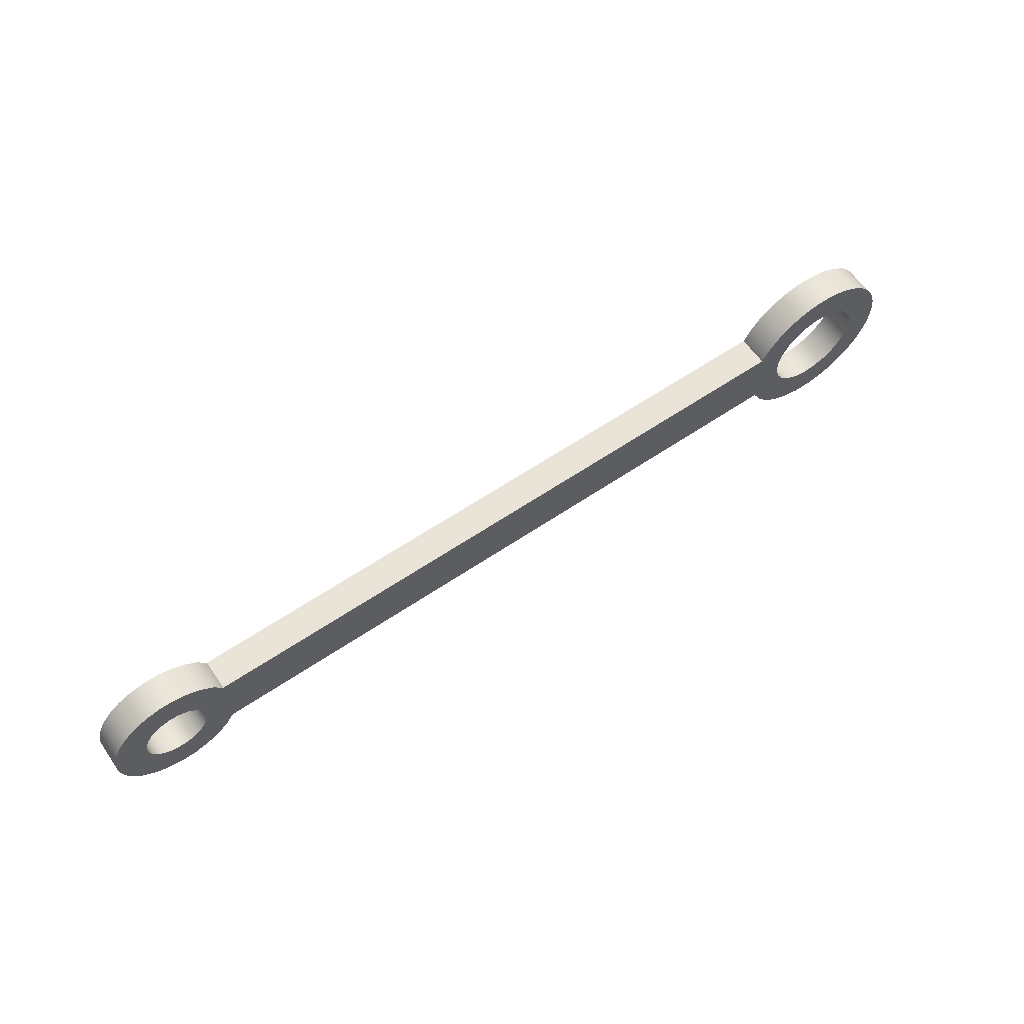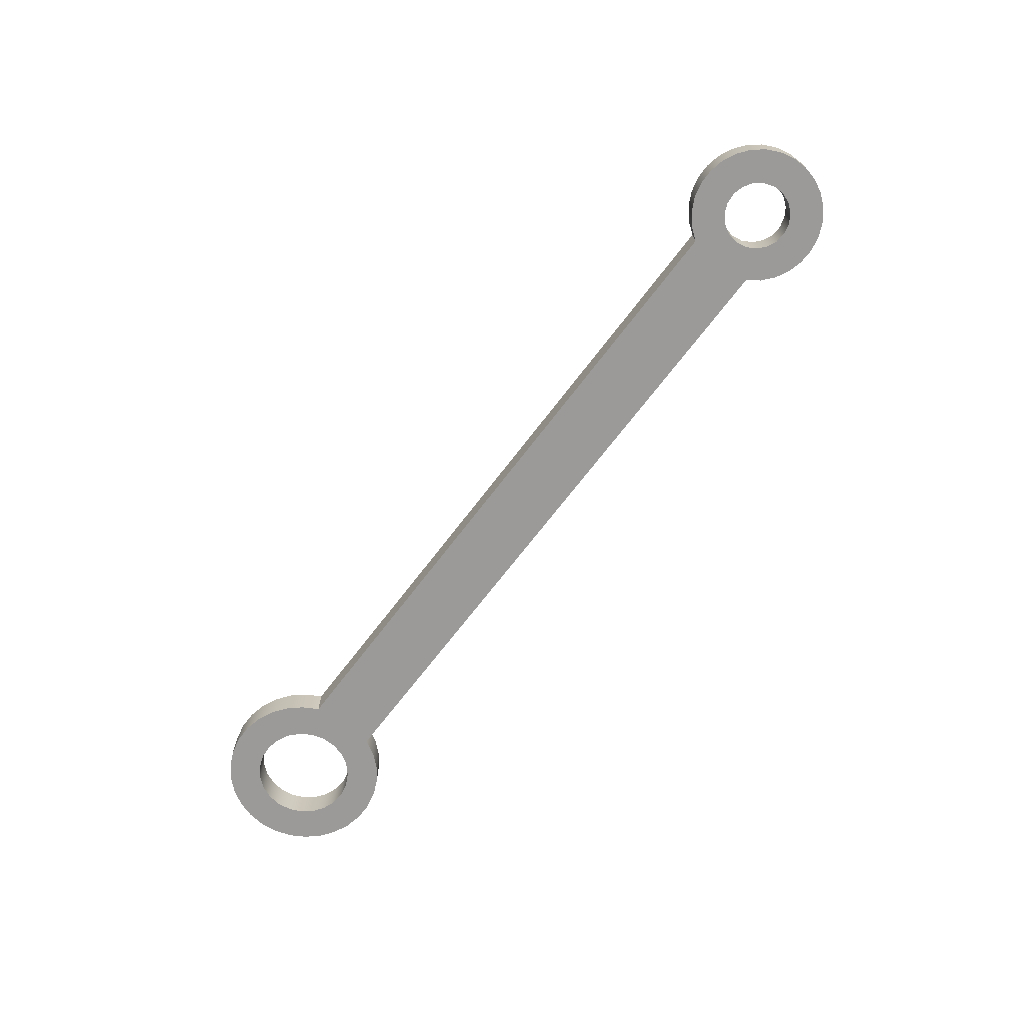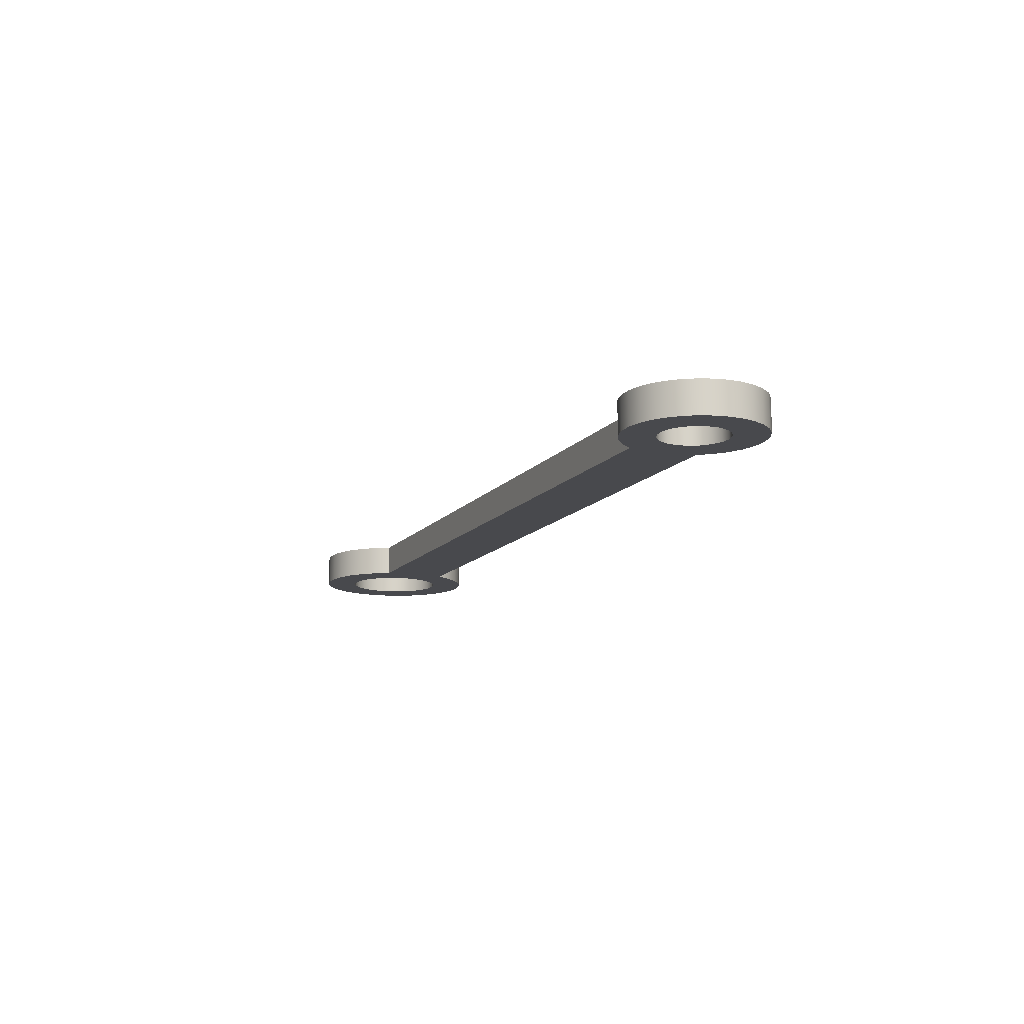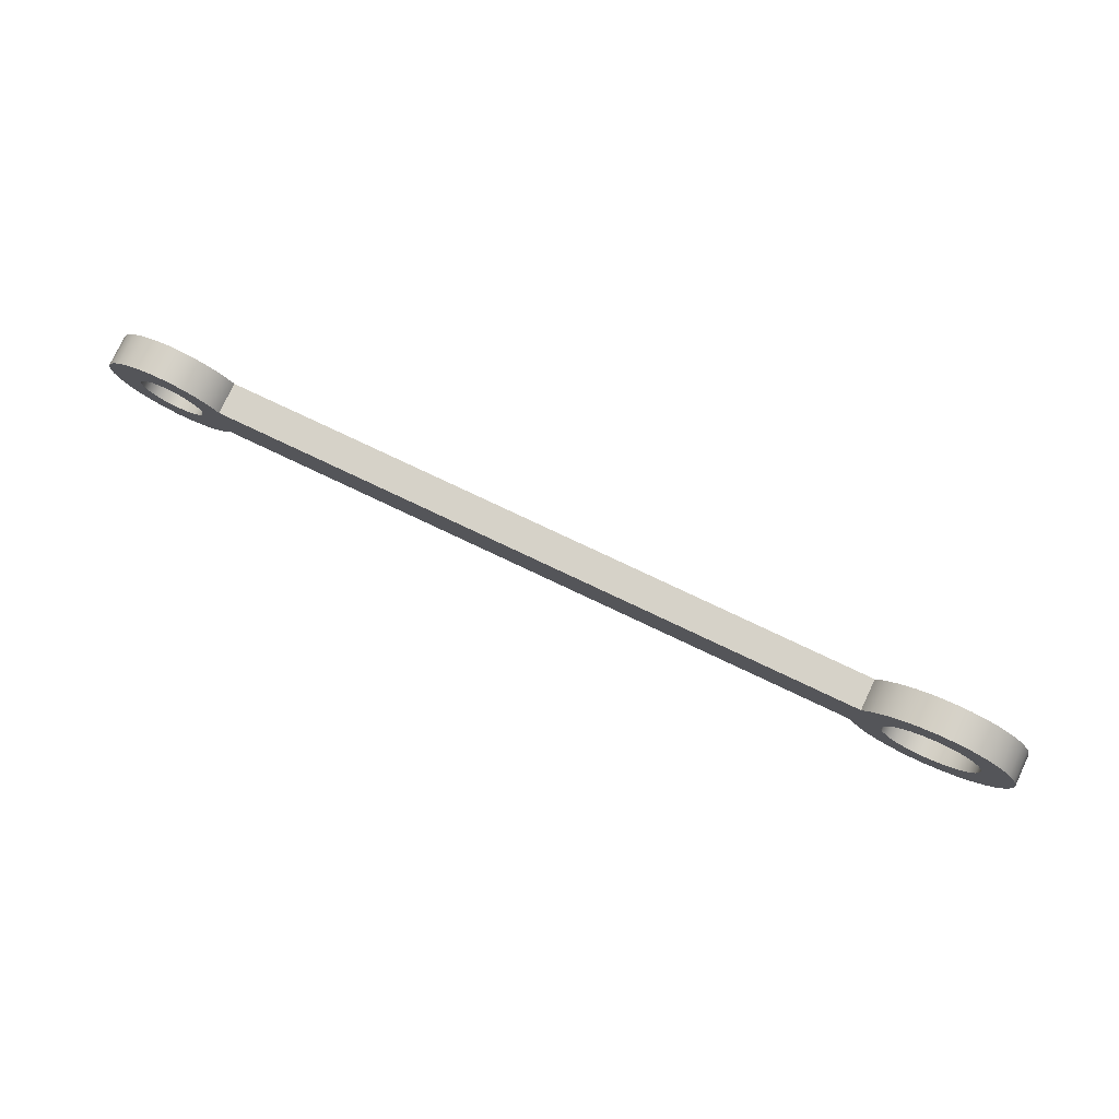
<metadata>
{"format":"obj","ext":"obj","renderer":"f3d","projection":"perspective","resolution":1024,"background":"white","views":[{"elev":61.0,"azim":145.3,"up":"+Z"},{"elev":-69.5,"azim":52.7,"up":"+Y"},{"elev":-12.5,"azim":67.2,"up":"+Y"},{"elev":78.1,"azim":-154.7,"up":"+Z"}]}
</metadata>
<code>
v -0.1594 0.006 1.151e-18
v -0.1591 0.006 0.002536
v -0.158 0.006 0.004884
v -0.1564 0.006 0.00687
v -0.1543 0.006 0.008346
v -0.1519 0.006 0.009203
v -0.1494 0.006 0.009378
v -0.1469 0.006 0.008857
v -0.1446 0.006 0.00768
v -0.1427 0.006 0.005932
v -0.1414 0.006 0.003745
v -0.1407 0.006 0.00128
v -0.1407 0.006 -0.00128
v -0.1414 0.006 -0.003745
v -0.1427 0.006 -0.005932
v -0.1446 0.006 -0.00768
v -0.1469 0.006 -0.008857
v -0.1494 0.006 -0.009378
v -0.1519 0.006 -0.009203
v -0.1543 0.006 -0.008346
v -0.1564 0.006 -0.00687
v -0.158 0.006 -0.004884
v -0.1591 0.006 -0.002536
v -0.1594 0 1.151e-18
v -0.1591 0 -0.002536
v -0.158 0 -0.004884
v -0.1564 0 -0.00687
v -0.1543 0 -0.008346
v -0.1519 0 -0.009203
v -0.1494 0 -0.009378
v -0.1469 0 -0.008857
v -0.1446 0 -0.00768
v -0.1427 0 -0.005932
v -0.1414 0 -0.003745
v -0.1407 0 -0.00128
v -0.1407 0 0.00128
v -0.1414 0 0.003745
v -0.1427 0 0.005932
v -0.1446 0 0.00768
v -0.1469 0 0.008857
v -0.1494 0 0.009378
v -0.1519 0 0.009203
v -0.1543 0 0.008346
v -0.1564 0 0.00687
v -0.158 0 0.004884
v -0.1591 0 0.002536
v -0.1594 0.006 1.151e-18
v -0.1594 0 1.151e-18
v -0.00625 0.006 7.654e-19
v -0.005911 0.006 0.002029
v -0.004932 0.006 0.003839
v -0.003418 0.006 0.005232
v -0.001534 0.006 0.006059
v 0.0005161 0.006 0.006229
v 0.002511 0.006 0.005724
v 0.004233 0.006 0.004598
v 0.005497 0.006 0.002975
v 0.006165 0.006 0.001029
v 0.006165 0.006 -0.001029
v 0.005497 0.006 -0.002975
v 0.004233 0.006 -0.004598
v 0.002511 0.006 -0.005724
v 0.0005161 0.006 -0.006229
v -0.001534 0.006 -0.006059
v -0.003418 0.006 -0.005232
v -0.004932 0.006 -0.003839
v -0.005911 0.006 -0.002029
v -0.00625 0 7.654e-19
v -0.005911 0 -0.002029
v -0.004932 0 -0.003839
v -0.003418 0 -0.005232
v -0.001534 0 -0.006059
v 0.0005161 0 -0.006229
v 0.002511 0 -0.005724
v 0.004233 0 -0.004598
v 0.005497 0 -0.002975
v 0.006165 0 -0.001029
v 0.006165 0 0.001029
v 0.005497 0 0.002975
v 0.004233 0 0.004598
v 0.002511 0 0.005724
v 0.0005161 0 0.006229
v -0.001534 0 0.006059
v -0.003418 0 0.005232
v -0.004932 0 0.003839
v -0.005911 0 0.002029
v -0.00625 0.006 7.654e-19
v -0.00625 0 7.654e-19
v -0.1357 0 0.00625
v -0.01083 0 0.00625
v -0.01083 0.006 0.00625
v -0.1357 0.006 0.00625
v -0.1357 0 -0.00625
v -0.1373 0 -0.009104
v -0.1394 0 -0.01156
v -0.1421 0 -0.0135
v -0.1451 0 -0.01486
v -0.1483 0 -0.01556
v -0.1516 0 -0.01557
v -0.1548 0 -0.0149
v -0.1578 0 -0.01358
v -0.1604 0 -0.01166
v -0.1626 0 -0.009222
v -0.1643 0 -0.006383
v -0.1653 0 -0.003263
v -0.1656 0 -9.541e-18
v -0.1653 0 0.003263
v -0.1643 0 0.006383
v -0.1626 0 0.009222
v -0.1604 0 0.01166
v -0.1578 0 0.01358
v -0.1548 0 0.0149
v -0.1516 0 0.01557
v -0.1483 0 0.01556
v -0.1451 0 0.01486
v -0.1421 0 0.0135
v -0.1394 0 0.01156
v -0.1373 0 0.009104
v -0.1357 0 0.00625
v -0.1357 0.006 0.00625
v -0.1373 0.006 0.009104
v -0.1394 0.006 0.01156
v -0.1421 0.006 0.0135
v -0.1451 0.006 0.01486
v -0.1483 0.006 0.01556
v -0.1516 0.006 0.01557
v -0.1548 0.006 0.0149
v -0.1578 0.006 0.01358
v -0.1604 0.006 0.01166
v -0.1626 0.006 0.009222
v -0.1643 0.006 0.006383
v -0.1653 0.006 0.003263
v -0.1656 0.006 -9.541e-18
v -0.1653 0.006 -0.003263
v -0.1643 0.006 -0.006383
v -0.1626 0.006 -0.009222
v -0.1604 0.006 -0.01166
v -0.1578 0.006 -0.01358
v -0.1548 0.006 -0.0149
v -0.1516 0.006 -0.01557
v -0.1483 0.006 -0.01556
v -0.1451 0.006 -0.01486
v -0.1421 0.006 -0.0135
v -0.1394 0.006 -0.01156
v -0.1373 0.006 -0.009104
v -0.1357 0.006 -0.00625
v -0.01083 0 -0.00625
v -0.1357 0 -0.00625
v -0.1357 0.006 -0.00625
v -0.01083 0.006 -0.00625
v -0.01083 0 0.00625
v -0.009135 0 0.008532
v -0.006974 0 0.01037
v -0.004453 0 0.01168
v -0.001702 0 0.01238
v 0.001137 0 0.01245
v 0.003917 0 0.01187
v 0.006495 0 0.01068
v 0.008738 0 0.008939
v 0.01053 0 0.006736
v 0.01178 0 0.004186
v 0.01242 0 0.00142
v 0.01242 0 -0.00142
v 0.01178 0 -0.004186
v 0.01053 0 -0.006736
v 0.008738 0 -0.008939
v 0.006495 0 -0.01068
v 0.003917 0 -0.01187
v 0.001137 0 -0.01245
v -0.001702 0 -0.01238
v -0.004453 0 -0.01168
v -0.006974 0 -0.01037
v -0.009135 0 -0.008532
v -0.01083 0 -0.00625
v -0.01083 0.006 -0.00625
v -0.009135 0.006 -0.008532
v -0.006974 0.006 -0.01037
v -0.004453 0.006 -0.01168
v -0.001702 0.006 -0.01238
v 0.001137 0.006 -0.01245
v 0.003917 0.006 -0.01187
v 0.006495 0.006 -0.01068
v 0.008738 0.006 -0.008939
v 0.01053 0.006 -0.006736
v 0.01178 0.006 -0.004186
v 0.01242 0.006 -0.00142
v 0.01242 0.006 0.00142
v 0.01178 0.006 0.004186
v 0.01053 0.006 0.006736
v 0.008738 0.006 0.008939
v 0.006495 0.006 0.01068
v 0.003917 0.006 0.01187
v 0.001137 0.006 0.01245
v -0.001702 0.006 0.01238
v -0.004453 0.006 0.01168
v -0.006974 0.006 0.01037
v -0.009135 0.006 0.008532
v -0.01083 0.006 0.00625
v -0.00625 0.006 7.654e-19
v -0.005911 0.006 -0.002029
v -0.004932 0.006 -0.003839
v -0.003418 0.006 -0.005232
v -0.001534 0.006 -0.006059
v 0.0005161 0.006 -0.006229
v 0.002511 0.006 -0.005724
v 0.004233 0.006 -0.004598
v 0.005497 0.006 -0.002975
v 0.006165 0.006 -0.001029
v 0.006165 0.006 0.001029
v 0.005497 0.006 0.002975
v 0.004233 0.006 0.004598
v 0.002511 0.006 0.005724
v 0.0005161 0.006 0.006229
v -0.001534 0.006 0.006059
v -0.003418 0.006 0.005232
v -0.004932 0.006 0.003839
v -0.005911 0.006 0.002029
v -0.1594 0.006 1.151e-18
v -0.1591 0.006 -0.002536
v -0.158 0.006 -0.004884
v -0.1564 0.006 -0.00687
v -0.1543 0.006 -0.008346
v -0.1519 0.006 -0.009203
v -0.1494 0.006 -0.009378
v -0.1469 0.006 -0.008857
v -0.1446 0.006 -0.00768
v -0.1427 0.006 -0.005932
v -0.1414 0.006 -0.003745
v -0.1407 0.006 -0.00128
v -0.1407 0.006 0.00128
v -0.1414 0.006 0.003745
v -0.1427 0.006 0.005932
v -0.1446 0.006 0.00768
v -0.1469 0.006 0.008857
v -0.1494 0.006 0.009378
v -0.1519 0.006 0.009203
v -0.1543 0.006 0.008346
v -0.1564 0.006 0.00687
v -0.158 0.006 0.004884
v -0.1591 0.006 0.002536
v -0.01083 0.006 0.00625
v -0.009135 0.006 0.008532
v -0.006974 0.006 0.01037
v -0.004453 0.006 0.01168
v -0.001702 0.006 0.01238
v 0.001137 0.006 0.01245
v 0.003917 0.006 0.01187
v 0.006495 0.006 0.01068
v 0.008738 0.006 0.008939
v 0.01053 0.006 0.006736
v 0.01178 0.006 0.004186
v 0.01242 0.006 0.00142
v 0.01242 0.006 -0.00142
v 0.01178 0.006 -0.004186
v 0.01053 0.006 -0.006736
v 0.008738 0.006 -0.008939
v 0.006495 0.006 -0.01068
v 0.003917 0.006 -0.01187
v 0.001137 0.006 -0.01245
v -0.001702 0.006 -0.01238
v -0.004453 0.006 -0.01168
v -0.006974 0.006 -0.01037
v -0.009135 0.006 -0.008532
v -0.01083 0.006 -0.00625
v -0.1357 0.006 -0.00625
v -0.1373 0.006 -0.009104
v -0.1394 0.006 -0.01156
v -0.1421 0.006 -0.0135
v -0.1451 0.006 -0.01486
v -0.1483 0.006 -0.01556
v -0.1516 0.006 -0.01557
v -0.1548 0.006 -0.0149
v -0.1578 0.006 -0.01358
v -0.1604 0.006 -0.01166
v -0.1626 0.006 -0.009222
v -0.1643 0.006 -0.006383
v -0.1653 0.006 -0.003263
v -0.1656 0.006 -9.541e-18
v -0.1653 0.006 0.003263
v -0.1643 0.006 0.006383
v -0.1626 0.006 0.009222
v -0.1604 0.006 0.01166
v -0.1578 0.006 0.01358
v -0.1548 0.006 0.0149
v -0.1516 0.006 0.01557
v -0.1483 0.006 0.01556
v -0.1451 0.006 0.01486
v -0.1421 0.006 0.0135
v -0.1394 0.006 0.01156
v -0.1373 0.006 0.009104
v -0.1357 0.006 0.00625
v -0.00625 0 7.654e-19
v -0.005911 0 0.002029
v -0.004932 0 0.003839
v -0.003418 0 0.005232
v -0.001534 0 0.006059
v 0.0005161 0 0.006229
v 0.002511 0 0.005724
v 0.004233 0 0.004598
v 0.005497 0 0.002975
v 0.006165 0 0.001029
v 0.006165 0 -0.001029
v 0.005497 0 -0.002975
v 0.004233 0 -0.004598
v 0.002511 0 -0.005724
v 0.0005161 0 -0.006229
v -0.001534 0 -0.006059
v -0.003418 0 -0.005232
v -0.004932 0 -0.003839
v -0.005911 0 -0.002029
v -0.1594 0 1.151e-18
v -0.1591 0 0.002536
v -0.158 0 0.004884
v -0.1564 0 0.00687
v -0.1543 0 0.008346
v -0.1519 0 0.009203
v -0.1494 0 0.009378
v -0.1469 0 0.008857
v -0.1446 0 0.00768
v -0.1427 0 0.005932
v -0.1414 0 0.003745
v -0.1407 0 0.00128
v -0.1407 0 -0.00128
v -0.1414 0 -0.003745
v -0.1427 0 -0.005932
v -0.1446 0 -0.00768
v -0.1469 0 -0.008857
v -0.1494 0 -0.009378
v -0.1519 0 -0.009203
v -0.1543 0 -0.008346
v -0.1564 0 -0.00687
v -0.158 0 -0.004884
v -0.1591 0 -0.002536
v -0.01083 0 -0.00625
v -0.009135 0 -0.008532
v -0.006974 0 -0.01037
v -0.004453 0 -0.01168
v -0.001702 0 -0.01238
v 0.001137 0 -0.01245
v 0.003917 0 -0.01187
v 0.006495 0 -0.01068
v 0.008738 0 -0.008939
v 0.01053 0 -0.006736
v 0.01178 0 -0.004186
v 0.01242 0 -0.00142
v 0.01242 0 0.00142
v 0.01178 0 0.004186
v 0.01053 0 0.006736
v 0.008738 0 0.008939
v 0.006495 0 0.01068
v 0.003917 0 0.01187
v 0.001137 0 0.01245
v -0.001702 0 0.01238
v -0.004453 0 0.01168
v -0.006974 0 0.01037
v -0.009135 0 0.008532
v -0.01083 0 0.00625
v -0.1357 0 0.00625
v -0.1373 0 0.009104
v -0.1394 0 0.01156
v -0.1421 0 0.0135
v -0.1451 0 0.01486
v -0.1483 0 0.01556
v -0.1516 0 0.01557
v -0.1548 0 0.0149
v -0.1578 0 0.01358
v -0.1604 0 0.01166
v -0.1626 0 0.009222
v -0.1643 0 0.006383
v -0.1653 0 0.003263
v -0.1656 0 -9.541e-18
v -0.1653 0 -0.003263
v -0.1643 0 -0.006383
v -0.1626 0 -0.009222
v -0.1604 0 -0.01166
v -0.1578 0 -0.01358
v -0.1548 0 -0.0149
v -0.1516 0 -0.01557
v -0.1483 0 -0.01556
v -0.1451 0 -0.01486
v -0.1421 0 -0.0135
v -0.1394 0 -0.01156
v -0.1373 0 -0.009104
v -0.1357 0 -0.00625
g ffba33ae-e29d-11ea-a54d-54bf646e7e1f
f 2 46 1
f 1 46 48
f 47 24 23
f 23 24 25
f 23 25 22
f 22 25 26
f 22 26 21
f 21 26 27
f 21 27 20
f 20 27 28
f 20 28 19
f 19 28 29
f 19 29 18
f 18 29 30
f 18 30 17
f 17 30 31
f 17 31 16
f 16 31 32
f 16 32 15
f 15 32 33
f 15 33 14
f 14 33 34
f 14 34 13
f 13 34 35
f 13 35 12
f 12 35 36
f 12 36 11
f 11 36 37
f 11 37 10
f 10 37 38
f 10 38 9
f 9 38 39
f 9 39 8
f 8 39 40
f 8 40 7
f 7 40 41
f 7 41 6
f 6 41 42
f 6 42 5
f 5 42 43
f 5 43 4
f 4 43 44
f 4 44 3
f 3 44 45
f 3 45 2
f 2 45 46
g ffbaf6dc-e29d-11ea-8113-54bf646e7e1f
f 50 86 49
f 49 86 88
f 87 68 67
f 67 68 69
f 67 69 66
f 66 69 70
f 66 70 65
f 65 70 71
f 65 71 64
f 64 71 72
f 64 72 63
f 63 72 73
f 63 73 62
f 62 73 74
f 62 74 61
f 61 74 75
f 61 75 60
f 60 75 76
f 60 76 59
f 59 76 77
f 59 77 58
f 58 77 78
f 58 78 57
f 57 78 79
f 57 79 56
f 56 79 80
f 56 80 55
f 55 80 81
f 55 81 54
f 54 81 82
f 54 82 53
f 53 82 83
f 53 83 52
f 52 83 84
f 52 84 51
f 51 84 85
f 51 85 50
f 50 85 86
g ffbbba1c-e29d-11ea-a968-54bf646e7e1f
f 89 90 92
f 92 90 91
g ffbca45a-e29d-11ea-8a71-54bf646e7e1f
f 146 93 145
f 145 93 94
f 145 94 144
f 144 94 95
f 144 95 143
f 143 95 96
f 143 96 142
f 142 96 97
f 142 97 141
f 141 97 98
f 141 98 140
f 140 98 99
f 140 99 139
f 139 99 100
f 139 100 138
f 138 100 101
f 138 101 137
f 137 101 102
f 137 102 136
f 136 102 103
f 136 103 135
f 135 103 104
f 135 104 134
f 134 104 105
f 134 105 133
f 133 105 106
f 133 106 132
f 132 106 107
f 132 107 131
f 131 107 108
f 131 108 130
f 130 108 109
f 130 109 129
f 129 109 110
f 129 110 128
f 128 110 111
f 128 111 127
f 127 111 112
f 127 112 126
f 126 112 113
f 126 113 125
f 125 113 114
f 125 114 124
f 124 114 115
f 124 115 123
f 123 115 116
f 123 116 122
f 122 116 117
f 122 117 121
f 121 117 118
f 121 118 120
f 120 118 119
g ffbd8e98-e29d-11ea-b7c0-54bf646e7e1f
f 147 148 150
f 150 148 149
g ffbe51c2-e29d-11ea-957d-54bf646e7e1f
f 198 151 197
f 197 151 152
f 197 152 153
f 197 153 196
f 196 153 154
f 196 154 195
f 195 154 155
f 195 155 194
f 194 155 156
f 194 156 193
f 193 156 157
f 193 157 192
f 192 157 158
f 192 158 191
f 191 158 159
f 191 159 190
f 190 159 160
f 190 160 189
f 189 160 161
f 189 161 188
f 188 161 162
f 188 162 187
f 187 162 163
f 187 163 186
f 186 163 164
f 186 164 185
f 185 164 165
f 185 165 184
f 184 165 166
f 184 166 183
f 183 166 167
f 183 167 182
f 182 167 168
f 182 168 181
f 181 168 169
f 181 169 180
f 180 169 170
f 180 170 179
f 179 170 171
f 179 171 178
f 178 171 172
f 178 172 177
f 177 172 173
f 177 173 176
f 176 173 175
f 175 173 174
g ffbf14f4-e29d-11ea-835f-54bf646e7e1f
f 200 264 199
f 199 264 241
f 199 241 217
f 217 241 216
f 216 241 242
f 216 242 215
f 215 242 243
f 215 243 244
f 200 201 264
f 264 201 263
f 263 201 202
f 263 202 262
f 262 202 261
f 261 202 203
f 261 203 260
f 260 203 204
f 260 204 259
f 259 204 258
f 258 204 205
f 258 205 257
f 257 205 206
f 257 206 256
f 256 206 255
f 255 206 207
f 255 207 254
f 254 207 208
f 254 208 253
f 253 208 252
f 252 208 209
f 252 209 251
f 251 209 210
f 251 210 250
f 250 210 211
f 250 211 249
f 249 211 248
f 248 211 212
f 248 212 247
f 247 212 213
f 247 213 246
f 246 213 245
f 245 213 214
f 245 214 244
f 244 214 215
f 219 277 218
f 218 277 278
f 218 278 279
f 277 219 276
f 276 219 220
f 276 220 275
f 275 220 221
f 275 221 274
f 274 221 222
f 274 222 273
f 273 222 272
f 272 222 223
f 272 223 271
f 271 223 224
f 271 224 270
f 270 224 269
f 269 224 225
f 269 225 268
f 268 225 226
f 268 226 267
f 267 226 227
f 267 227 266
f 266 227 228
f 266 228 265
f 265 228 229
f 265 229 230
f 265 230 291
f 291 230 231
f 291 231 290
f 290 231 232
f 290 232 289
f 289 232 233
f 289 233 288
f 288 233 234
f 288 234 287
f 287 234 235
f 287 235 286
f 286 235 285
f 285 235 236
f 285 236 284
f 284 236 237
f 284 237 283
f 283 237 282
f 282 237 238
f 282 238 281
f 281 238 239
f 281 239 280
f 280 239 240
f 280 240 279
f 279 240 218
f 264 265 241
f 241 265 291
g ffc02648-e29d-11ea-a4bb-54bf646e7e1f
f 293 357 292
f 292 357 334
f 292 334 310
f 310 334 309
f 309 334 335
f 309 335 308
f 308 335 336
f 308 336 337
f 293 294 357
f 357 294 356
f 356 294 295
f 356 295 355
f 355 295 354
f 354 295 296
f 354 296 353
f 353 296 297
f 353 297 352
f 352 297 351
f 351 297 298
f 351 298 350
f 350 298 299
f 350 299 349
f 349 299 348
f 348 299 300
f 348 300 347
f 347 300 301
f 347 301 346
f 346 301 302
f 346 302 345
f 345 302 344
f 344 302 303
f 344 303 343
f 343 303 304
f 343 304 342
f 342 304 341
f 341 304 305
f 341 305 340
f 340 305 306
f 340 306 339
f 339 306 338
f 338 306 307
f 338 307 337
f 337 307 308
f 312 370 311
f 311 370 371
f 311 371 372
f 370 312 369
f 369 312 313
f 369 313 368
f 368 313 314
f 368 314 367
f 367 314 315
f 367 315 366
f 366 315 365
f 365 315 316
f 365 316 364
f 364 316 317
f 364 317 363
f 363 317 362
f 362 317 318
f 362 318 361
f 361 318 319
f 361 319 360
f 360 319 320
f 360 320 359
f 359 320 321
f 359 321 358
f 358 321 322
f 358 322 384
f 384 322 323
f 384 323 324
f 384 324 383
f 383 324 325
f 383 325 382
f 382 325 326
f 382 326 381
f 381 326 327
f 381 327 380
f 380 327 328
f 380 328 379
f 379 328 378
f 378 328 329
f 378 329 377
f 377 329 330
f 377 330 376
f 376 330 375
f 375 330 331
f 375 331 374
f 374 331 332
f 374 332 373
f 373 332 333
f 373 333 372
f 372 333 311
f 357 358 334
f 334 358 384

</code>
